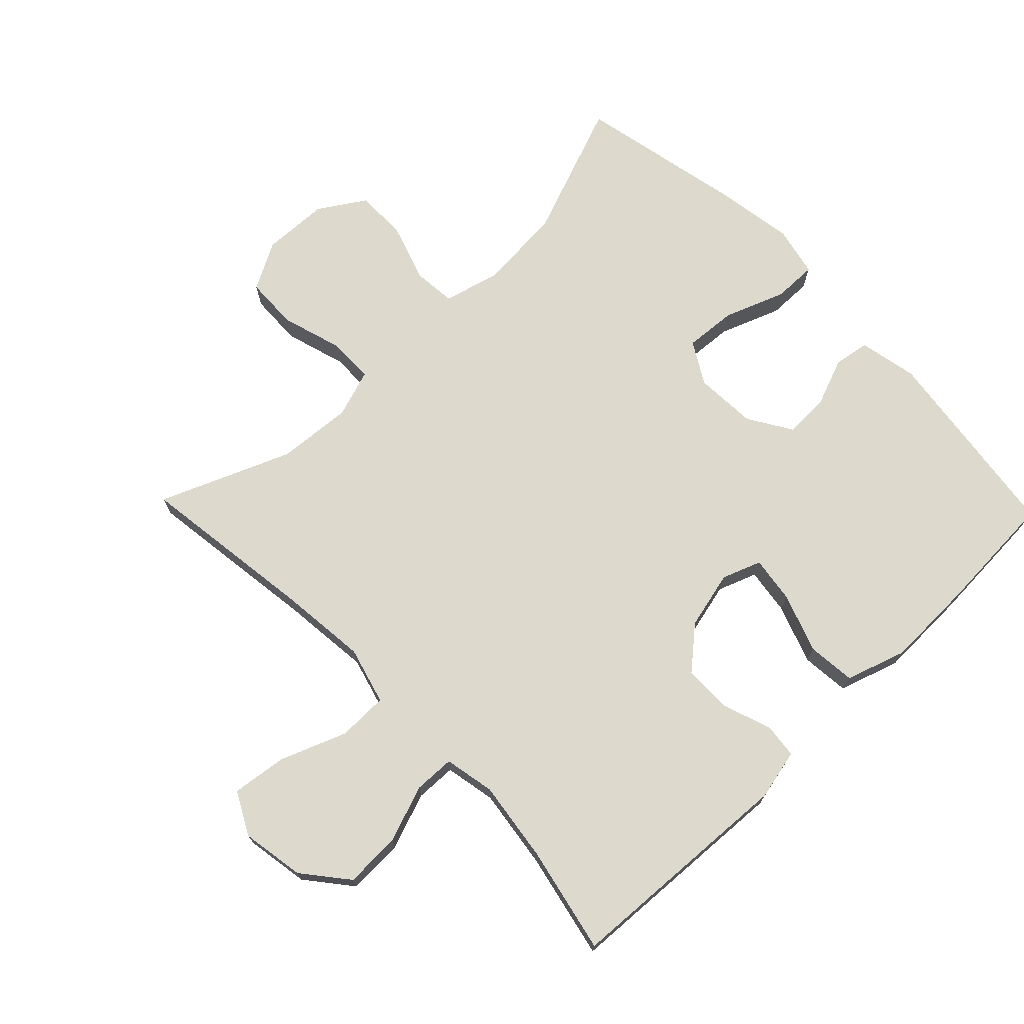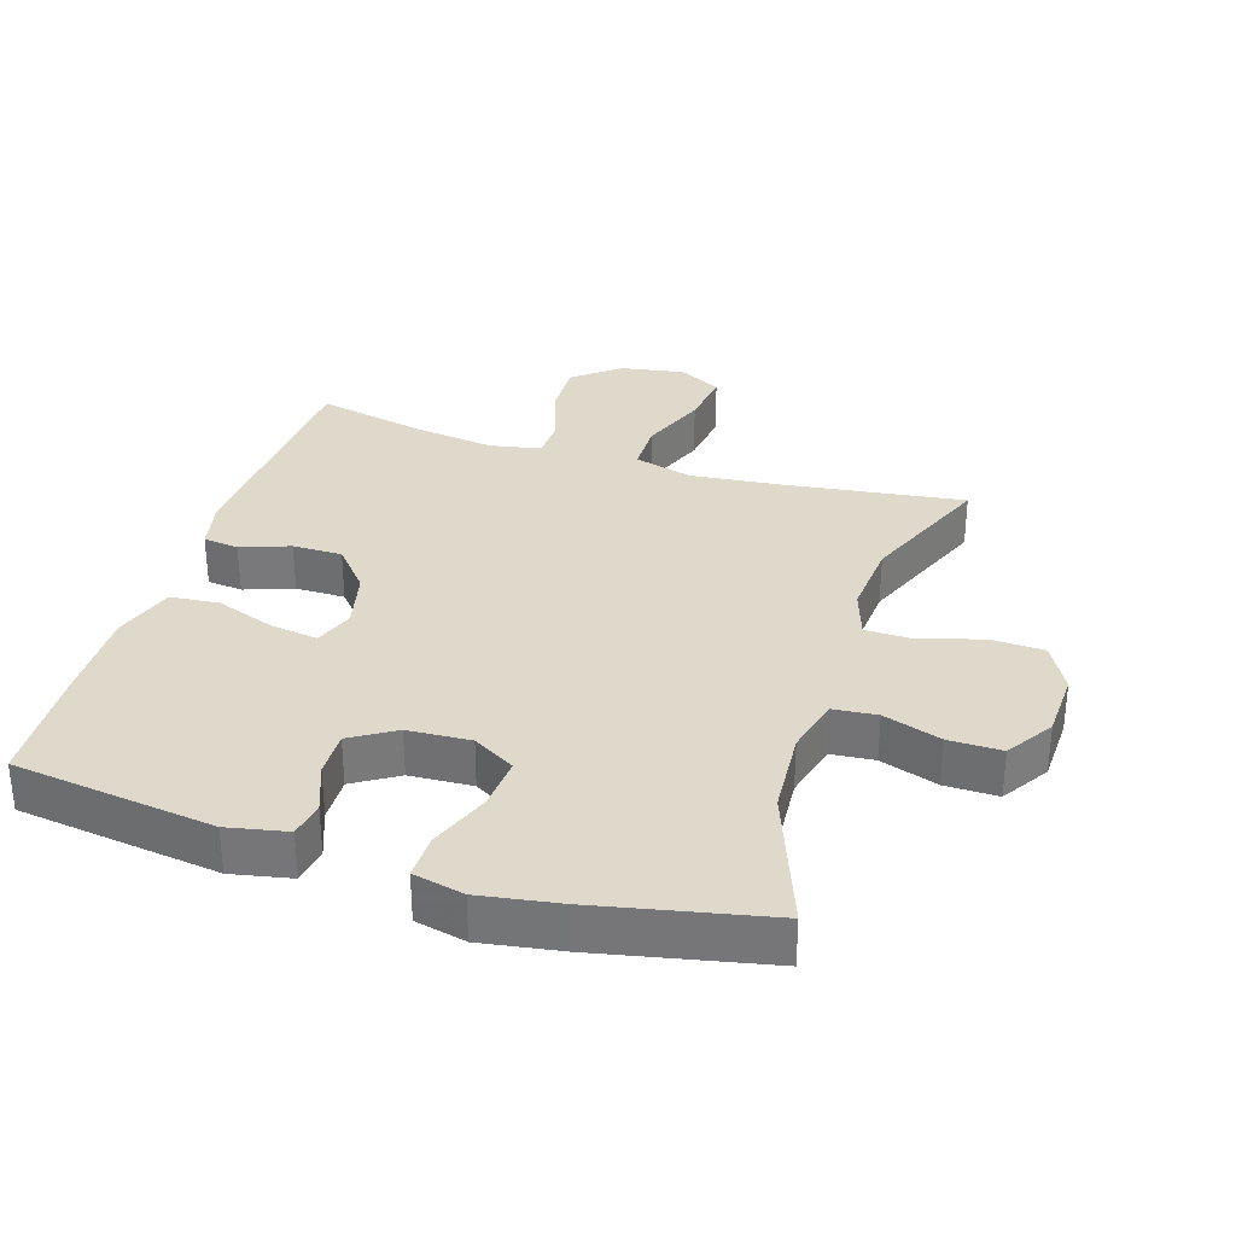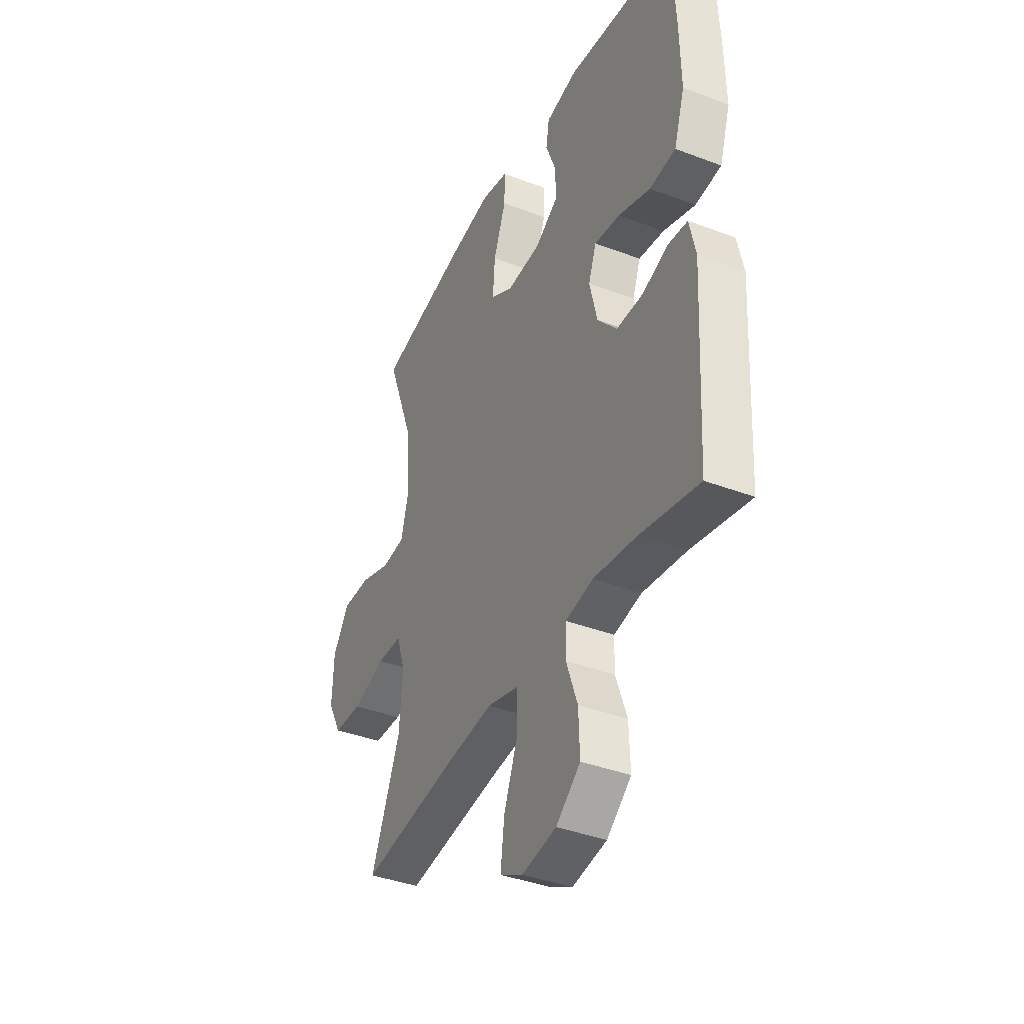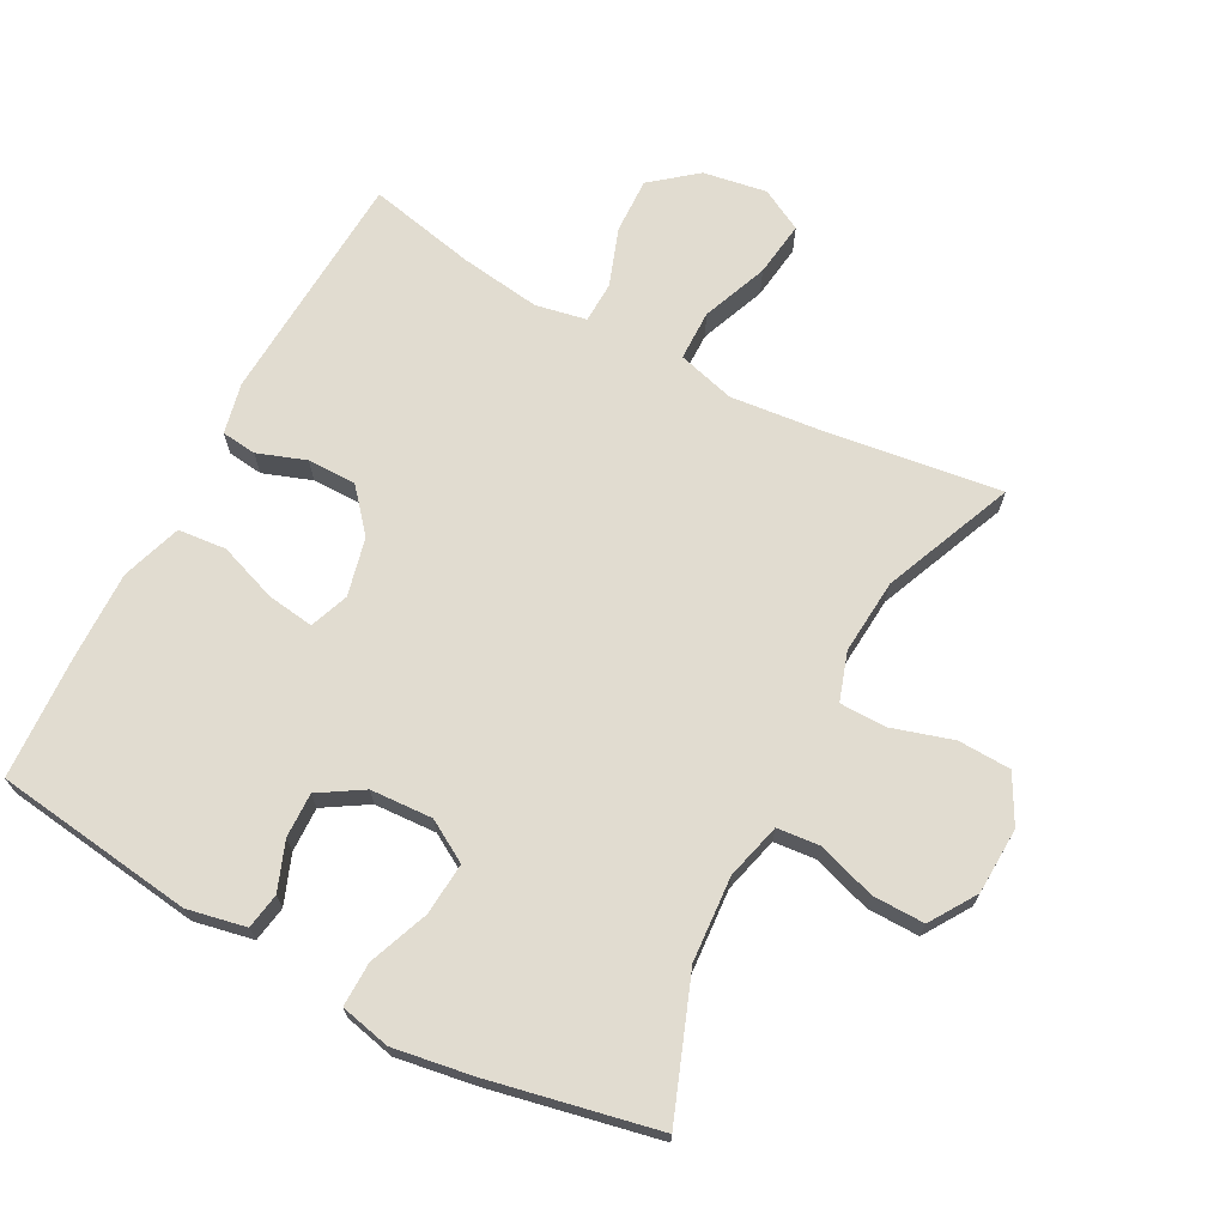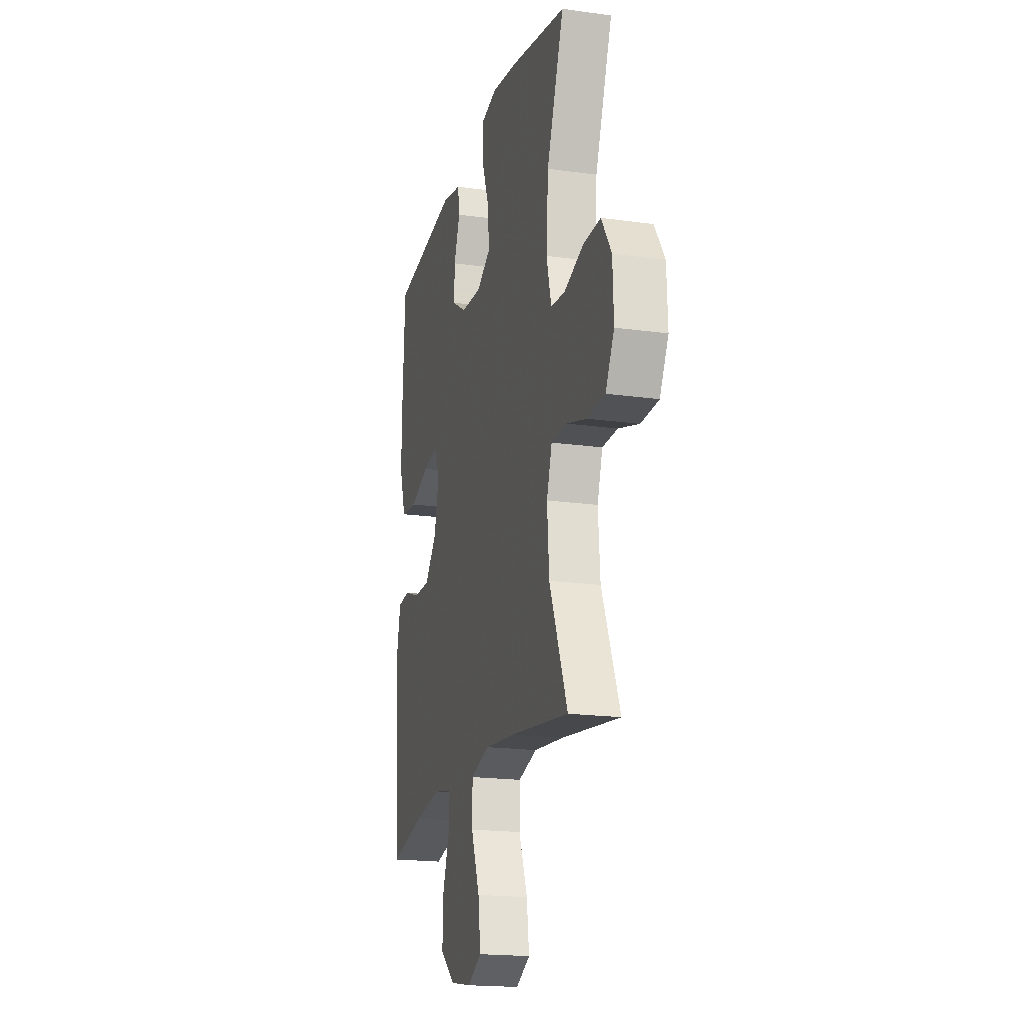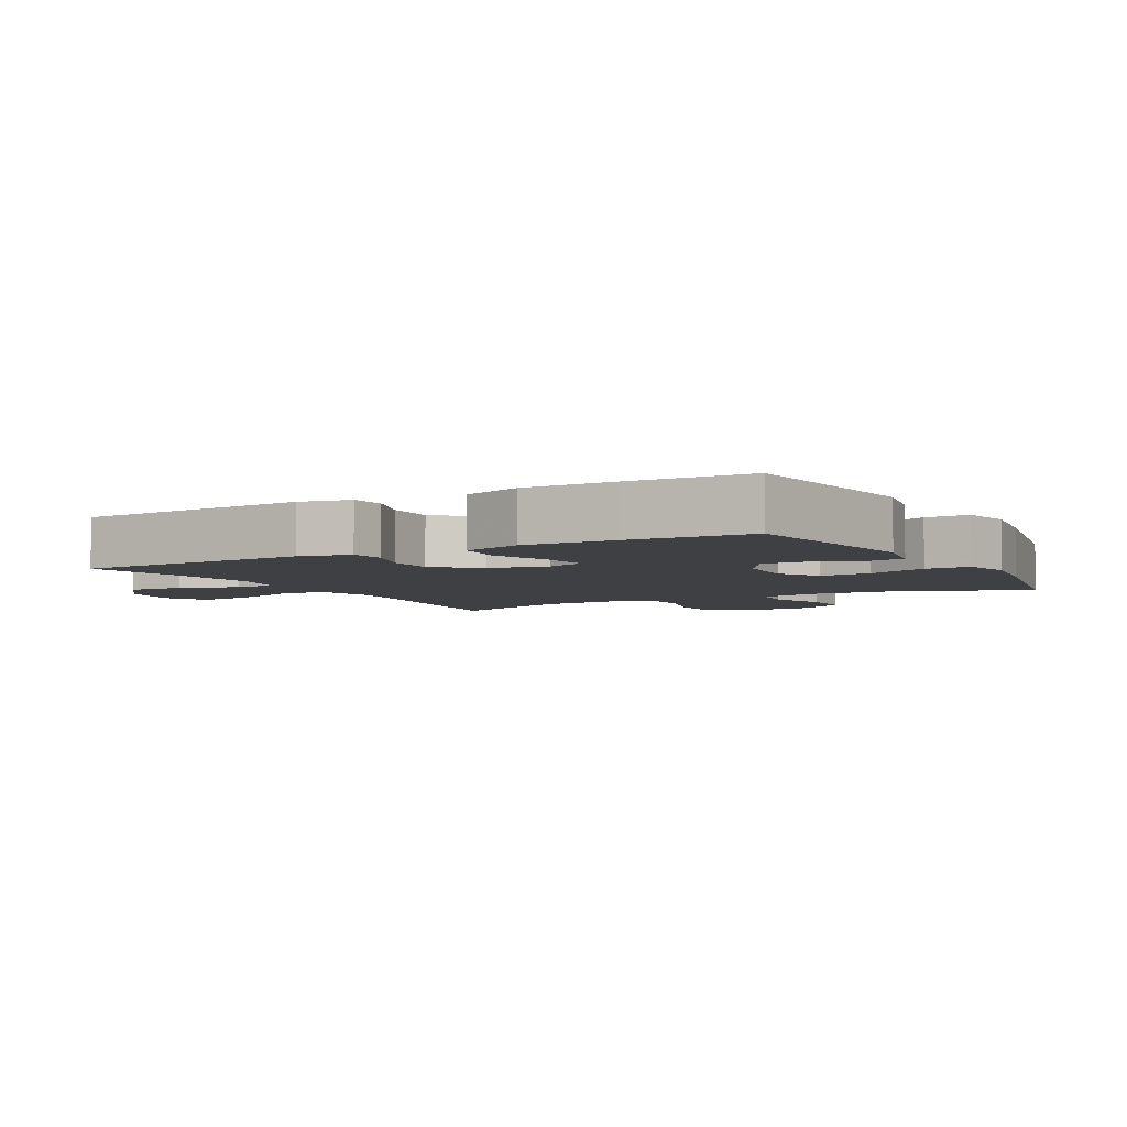
<metadata>
{"format":"obj","ext":"obj","renderer":"f3d","projection":"perspective","resolution":1024,"background":"white","views":[{"elev":72.0,"azim":-134.0,"up":"+Y"},{"elev":32.3,"azim":17.5,"up":"+Y"},{"elev":-39.0,"azim":-115.4,"up":"+Z"},{"elev":69.4,"azim":28.0,"up":"+Y"},{"elev":-18.9,"azim":75.1,"up":"+Z"},{"elev":-4.9,"azim":-60.9,"up":"+Y"}]}
</metadata>
<code>
v 0.5 0.07 0.5
v 0.422 0.07 0.293
v 0.413 0.07 0.165
v 0.435 0.07 0.08
v 0.5 0.07 0.074
v 0.587 0.07 0.103
v 0.666 0.07 0.104
v 0.711 0.07 0.034
v 0.715 0.07 -0.067
v 0.676 0.07 -0.139
v 0.596 0.07 -0.142
v 0.503 0.07 -0.114
v 0.433 0.07 -0.115
v 0.409 0.07 -0.188
v 0.418 0.07 -0.302
v 0.5 0.07 -0.5
v 0.232 0.07 -0.464
v 0.096 0.07 -0.45
v 0.009 0.07 -0.474
v 0.008 0.07 -0.55
v 0.047 0.07 -0.65
v 0.058 0.07 -0.734
v -0.006 0.07 -0.768
v -0.102 0.07 -0.752
v -0.17 0.07 -0.697
v -0.167 0.07 -0.612
v -0.136 0.07 -0.525
v -0.138 0.07 -0.463
v -0.215 0.07 -0.448
v -0.337 0.07 -0.465
v -0.5 0.07 -0.5
v -0.52 0.07 -0.145
v -0.503 0.07 -0.068
v -0.45 0.07 -0.062
v -0.377 0.07 -0.088
v -0.303 0.07 -0.088
v -0.249 0.07 -0.025
v -0.228 0.07 0.063
v -0.25 0.07 0.122
v -0.321 0.07 0.112
v -0.41 0.07 0.08
v -0.483 0.07 0.087
v -0.513 0.07 0.178
v -0.51 0.07 0.315
v -0.5 0.07 0.5
v -0.198 0.07 0.54
v -0.109 0.07 0.522
v -0.1 0.07 0.468
v -0.128 0.07 0.395
v -0.13 0.07 0.327
v -0.064 0.07 0.286
v 0.03 0.07 0.281
v 0.093 0.07 0.318
v 0.087 0.07 0.397
v 0.052 0.07 0.488
v 0.051 0.07 0.555
v 0.127 0.07 0.572
v 0.246 0.07 0.553
v 0.5 0 0.5
v 0.422 0 0.293
v 0.413 0 0.165
v 0.435 0 0.08
v 0.5 0 0.074
v 0.587 0 0.103
v 0.666 0 0.104
v 0.711 0 0.034
v 0.715 0 -0.067
v 0.676 0 -0.139
v 0.596 0 -0.142
v 0.503 0 -0.114
v 0.433 0 -0.115
v 0.409 0 -0.188
v 0.418 0 -0.302
v 0.5 0 -0.5
v 0.232 0 -0.464
v 0.096 0 -0.45
v 0.009 0 -0.474
v 0.008 0 -0.55
v 0.047 0 -0.65
v 0.058 0 -0.734
v -0.006 0 -0.768
v -0.102 0 -0.752
v -0.17 0 -0.697
v -0.167 0 -0.612
v -0.136 0 -0.525
v -0.138 0 -0.463
v -0.215 0 -0.448
v -0.337 0 -0.465
v -0.5 0 -0.5
v -0.52 0 -0.145
v -0.503 0 -0.068
v -0.45 0 -0.062
v -0.377 0 -0.088
v -0.303 0 -0.088
v -0.249 0 -0.025
v -0.228 0 0.063
v -0.25 0 0.122
v -0.321 0 0.112
v -0.41 0 0.08
v -0.483 0 0.087
v -0.513 0 0.178
v -0.51 0 0.315
v -0.5 0 0.5
v -0.198 0 0.54
v -0.109 0 0.522
v -0.1 0 0.468
v -0.128 0 0.395
v -0.13 0 0.327
v -0.064 0 0.286
v 0.03 0 0.281
v 0.093 0 0.318
v 0.087 0 0.397
v 0.052 0 0.488
v 0.051 0 0.555
v 0.127 0 0.572
v 0.246 0 0.553
f 58 1 2
f 57 58 2
f 56 57 2
f 55 56 2
f 54 55 2
f 53 54 2 3
f 52 53 3 4
f 51 52 4
f 47 48 49
f 46 47 49
f 45 46 49
f 44 45 49
f 43 44 49
f 42 43 49
f 41 42 49
f 40 41 49
f 39 40 49 50
f 38 39 50 51
f 33 34 35
f 32 33 35
f 31 32 35
f 30 31 35
f 29 30 35 36
f 28 29 36 37
f 25 26 27
f 24 25 27
f 23 24 27
f 22 23 27
f 21 22 27
f 20 21 27
f 19 20 27 28
f 38 51 4
f 37 38 4
f 28 37 4
f 19 28 4
f 18 19 4
f 10 11 12
f 9 10 12
f 8 9 12
f 7 8 12
f 6 7 12
f 5 6 12
f 5 12 13
f 4 5 13
f 18 4 13
f 17 18 13
f 15 16 17
f 14 15 17
f 13 14 17
f 60 59 116
f 60 116 115
f 60 115 114
f 60 114 113
f 60 113 112
f 61 60 112 111
f 62 61 111 110
f 62 110 109
f 107 106 105
f 107 105 104
f 107 104 103
f 107 103 102
f 107 102 101
f 107 101 100
f 107 100 99
f 107 99 98
f 108 107 98 97
f 109 108 97 96
f 93 92 91
f 93 91 90
f 93 90 89
f 93 89 88
f 94 93 88 87
f 95 94 87 86
f 85 84 83
f 85 83 82
f 85 82 81
f 85 81 80
f 85 80 79
f 85 79 78
f 86 85 78 77
f 62 109 96
f 62 96 95
f 62 95 86
f 62 86 77
f 62 77 76
f 70 69 68
f 70 68 67
f 70 67 66
f 70 66 65
f 70 65 64
f 70 64 63
f 71 70 63
f 71 63 62
f 71 62 76
f 71 76 75
f 75 74 73
f 75 73 72
f 75 72 71
f 1 59 60 2
f 2 60 61 3
f 3 61 62 4
f 4 62 63 5
f 5 63 64 6
f 6 64 65 7
f 7 65 66 8
f 8 66 67 9
f 9 67 68 10
f 10 68 69 11
f 11 69 70 12
f 12 70 71 13
f 13 71 72 14
f 14 72 73 15
f 15 73 74 16
f 16 74 75 17
f 17 75 76 18
f 18 76 77 19
f 19 77 78 20
f 20 78 79 21
f 21 79 80 22
f 22 80 81 23
f 23 81 82 24
f 24 82 83 25
f 25 83 84 26
f 26 84 85 27
f 27 85 86 28
f 28 86 87 29
f 29 87 88 30
f 30 88 89 31
f 31 89 90 32
f 32 90 91 33
f 33 91 92 34
f 34 92 93 35
f 35 93 94 36
f 36 94 95 37
f 37 95 96 38
f 38 96 97 39
f 39 97 98 40
f 40 98 99 41
f 41 99 100 42
f 42 100 101 43
f 43 101 102 44
f 44 102 103 45
f 45 103 104 46
f 46 104 105 47
f 47 105 106 48
f 48 106 107 49
f 49 107 108 50
f 50 108 109 51
f 51 109 110 52
f 52 110 111 53
f 53 111 112 54
f 54 112 113 55
f 55 113 114 56
f 56 114 115 57
f 57 115 116 58
f 58 116 59 1

</code>
